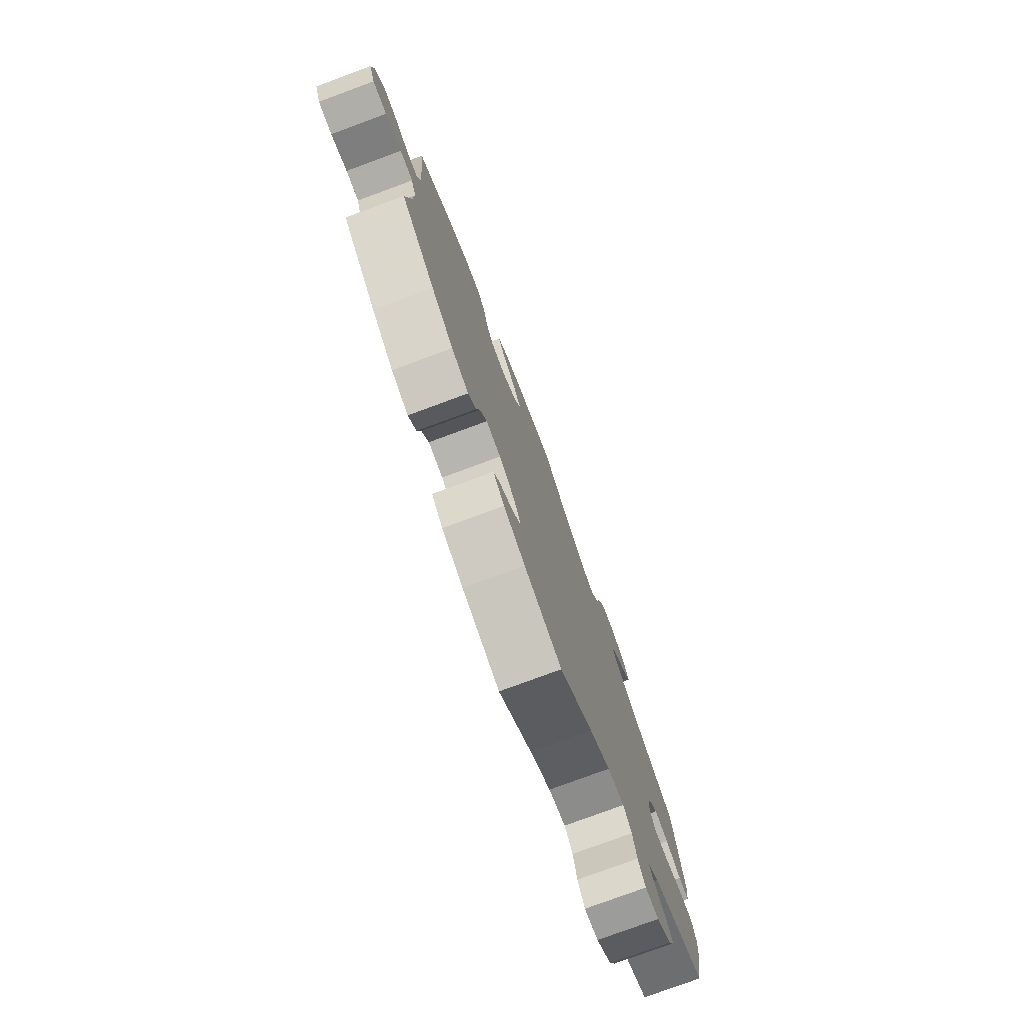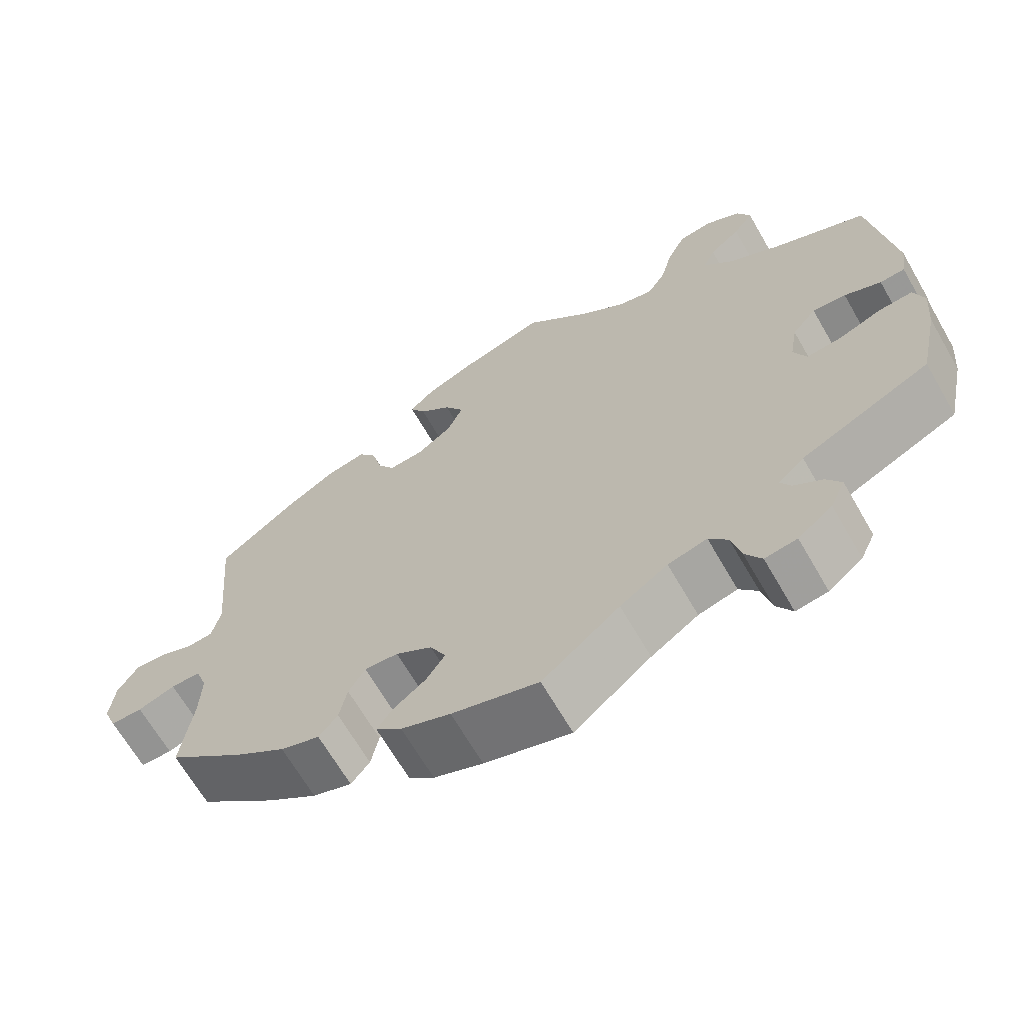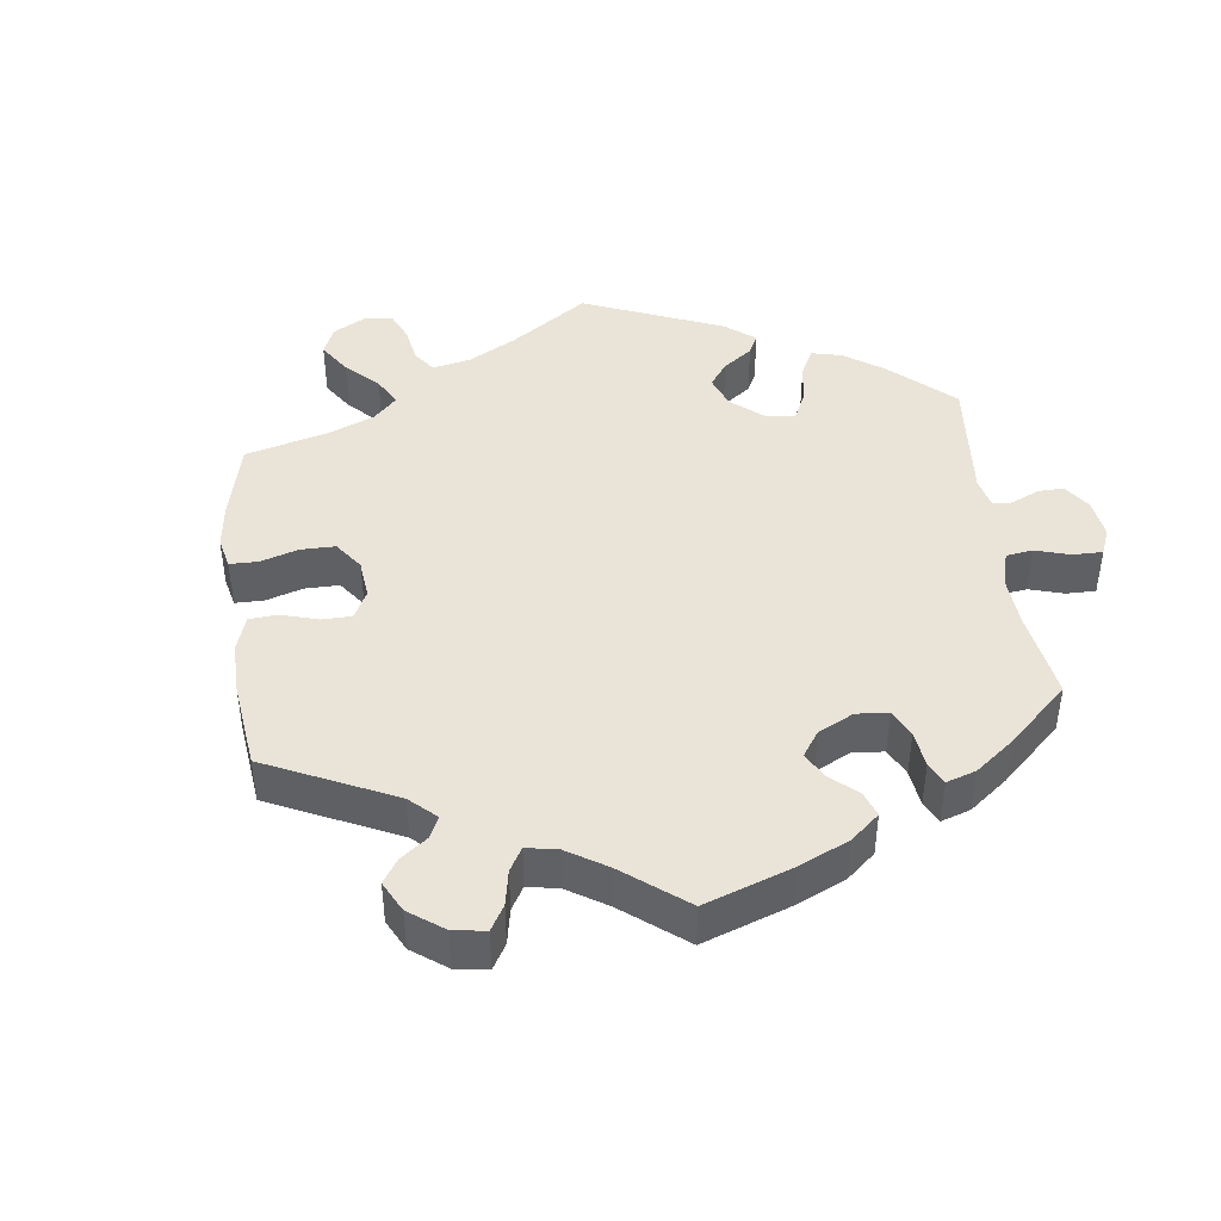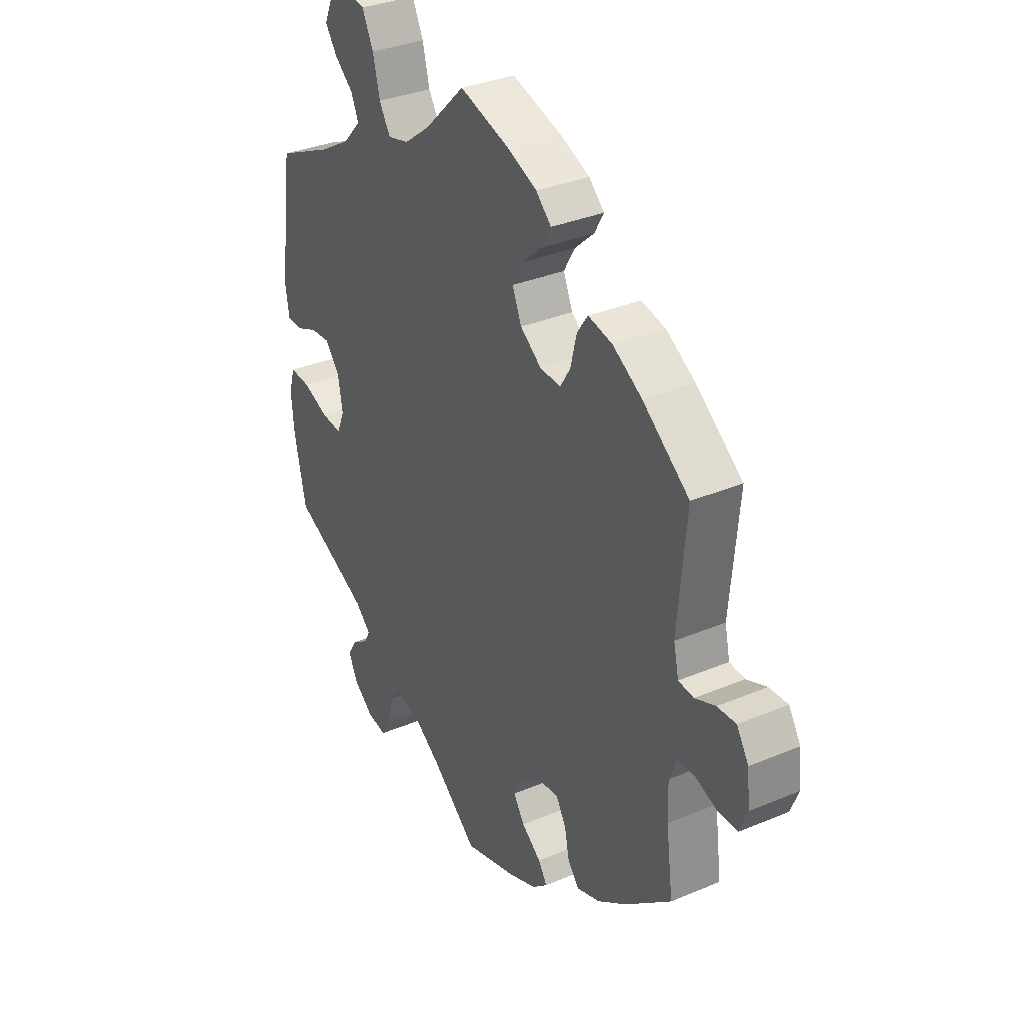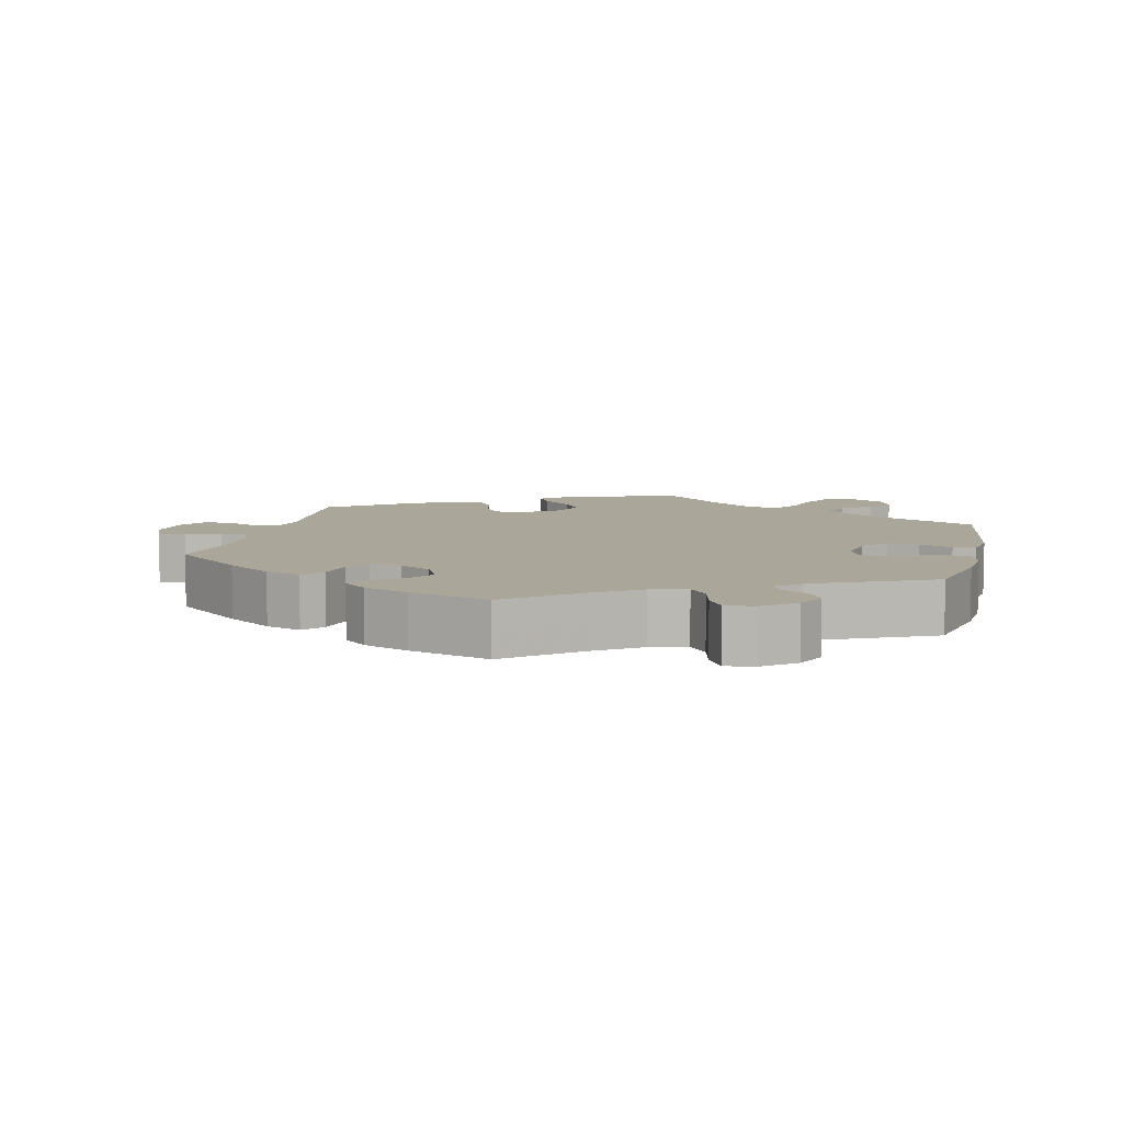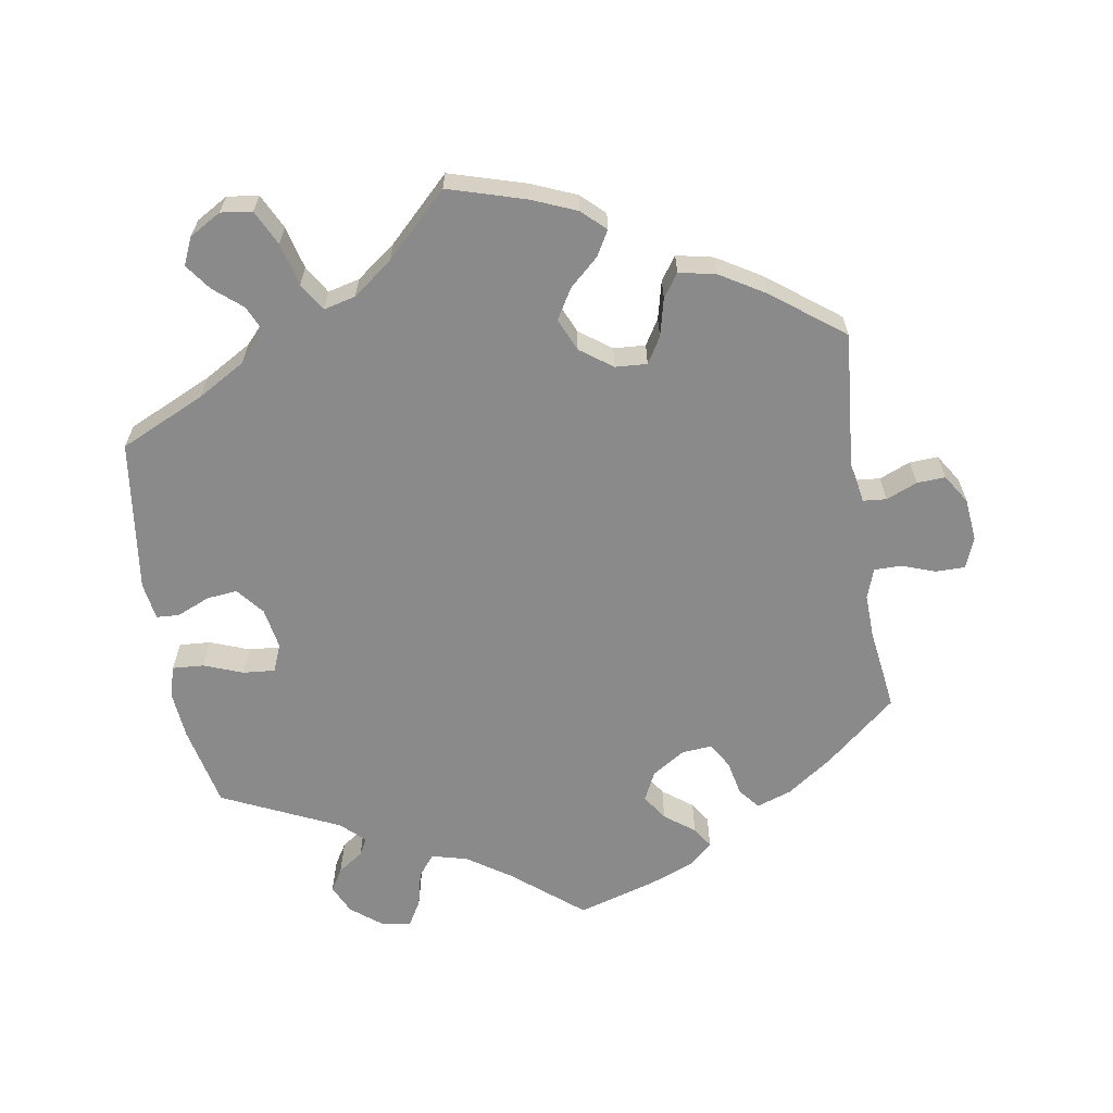
<metadata>
{"format":"obj","ext":"obj","renderer":"f3d","projection":"perspective","resolution":1024,"background":"white","views":[{"elev":-77.5,"azim":110.3,"up":"+Z"},{"elev":-66.7,"azim":-150.0,"up":"+Z"},{"elev":43.5,"azim":113.0,"up":"+Y"},{"elev":33.5,"azim":60.0,"up":"+Z"},{"elev":7.8,"azim":-166.7,"up":"+Y"},{"elev":-63.6,"azim":9.4,"up":"+Y"}]}
</metadata>
<code>
v -0.381 0.07 0.344
v -0.314 0.07 0.383
v -0.276 0.07 0.424
v -0.292 0.07 0.46
v -0.332 0.07 0.494
v -0.358 0.07 0.53
v -0.341 0.07 0.568
v -0.296 0.07 0.594
v -0.252 0.07 0.588
v -0.228 0.07 0.539
v -0.213 0.07 0.479
v -0.189 0.07 0.44
v -0.144 0.07 0.451
v -0.088 0.07 0.493
v -0.001 0.07 0.578
v 0.108 0.07 0.545
v 0.17 0.07 0.519
v 0.203 0.07 0.488
v 0.183 0.07 0.453
v 0.142 0.07 0.416
v 0.117 0.07 0.374
v 0.137 0.07 0.328
v 0.182 0.07 0.295
v 0.227 0.07 0.292
v 0.249 0.07 0.328
v 0.262 0.07 0.381
v 0.285 0.07 0.414
v 0.337 0.07 0.403
v 0.4 0.07 0.365
v 0.5 0.07 0.289
v 0.482 0.07 0.09
v 0.493 0.07 0.041
v 0.526 0.07 0.038
v 0.57 0.07 0.056
v 0.61 0.07 0.058
v 0.636 0.07 0.017
v 0.642 0.07 -0.043
v 0.625 0.07 -0.086
v 0.584 0.07 -0.086
v 0.536 0.07 -0.069
v 0.498 0.07 -0.069
v 0.483 0.07 -0.111
v 0.485 0.07 -0.177
v 0.5 0.07 -0.289
v 0.401 0.07 -0.372
v 0.337 0.07 -0.417
v 0.287 0.07 -0.434
v 0.263 0.07 -0.405
v 0.253 0.07 -0.356
v 0.232 0.07 -0.32
v 0.189 0.07 -0.323
v 0.142 0.07 -0.353
v 0.122 0.07 -0.394
v 0.146 0.07 -0.43
v 0.188 0.07 -0.462
v 0.207 0.07 -0.491
v 0.174 0.07 -0.52
v 0.111 0.07 -0.545
v 0 0.07 -0.578
v -0.099 0.07 -0.497
v -0.16 0.07 -0.456
v -0.21 0.07 -0.443
v -0.234 0.07 -0.473
v -0.246 0.07 -0.523
v -0.267 0.07 -0.559
v -0.308 0.07 -0.553
v -0.352 0.07 -0.518
v -0.371 0.07 -0.477
v -0.352 0.07 -0.446
v -0.316 0.07 -0.421
v -0.303 0.07 -0.397
v -0.336 0.07 -0.366
v -0.501 0.07 -0.289
v -0.526 0.07 -0.173
v -0.532 0.07 -0.105
v -0.519 0.07 -0.062
v -0.475 0.07 -0.065
v -0.42 0.07 -0.086
v -0.375 0.07 -0.09
v -0.359 0.07 -0.051
v -0.369 0.07 0.007
v -0.4 0.07 0.045
v -0.443 0.07 0.041
v -0.49 0.07 0.021
v -0.522 0.07 0.023
v -0.53 0.07 0.076
v -0.501 0.07 0.289
v -0.381 0 0.344
v -0.314 0 0.383
v -0.276 0 0.424
v -0.292 0 0.46
v -0.332 0 0.494
v -0.358 0 0.53
v -0.341 0 0.568
v -0.296 0 0.594
v -0.252 0 0.588
v -0.228 0 0.539
v -0.213 0 0.479
v -0.189 0 0.44
v -0.144 0 0.451
v -0.088 0 0.493
v -0.001 0 0.578
v 0.108 0 0.545
v 0.17 0 0.519
v 0.203 0 0.488
v 0.183 0 0.453
v 0.142 0 0.416
v 0.117 0 0.374
v 0.137 0 0.328
v 0.182 0 0.295
v 0.227 0 0.292
v 0.249 0 0.328
v 0.262 0 0.381
v 0.285 0 0.414
v 0.337 0 0.403
v 0.4 0 0.365
v 0.5 0 0.289
v 0.482 0 0.09
v 0.493 0 0.041
v 0.526 0 0.038
v 0.57 0 0.056
v 0.61 0 0.058
v 0.636 0 0.017
v 0.642 0 -0.043
v 0.625 0 -0.086
v 0.584 0 -0.086
v 0.536 0 -0.069
v 0.498 0 -0.069
v 0.483 0 -0.111
v 0.485 0 -0.177
v 0.5 0 -0.289
v 0.401 0 -0.372
v 0.337 0 -0.417
v 0.287 0 -0.434
v 0.263 0 -0.405
v 0.253 0 -0.356
v 0.232 0 -0.32
v 0.189 0 -0.323
v 0.142 0 -0.353
v 0.122 0 -0.394
v 0.146 0 -0.43
v 0.188 0 -0.462
v 0.207 0 -0.491
v 0.174 0 -0.52
v 0.111 0 -0.545
v 0 0 -0.578
v -0.099 0 -0.497
v -0.16 0 -0.456
v -0.21 0 -0.443
v -0.234 0 -0.473
v -0.246 0 -0.523
v -0.267 0 -0.559
v -0.308 0 -0.553
v -0.352 0 -0.518
v -0.371 0 -0.477
v -0.352 0 -0.446
v -0.316 0 -0.421
v -0.303 0 -0.397
v -0.336 0 -0.366
v -0.501 0 -0.289
v -0.526 0 -0.173
v -0.532 0 -0.105
v -0.519 0 -0.062
v -0.475 0 -0.065
v -0.42 0 -0.086
v -0.375 0 -0.09
v -0.359 0 -0.051
v -0.369 0 0.007
v -0.4 0 0.045
v -0.443 0 0.041
v -0.49 0 0.021
v -0.522 0 0.023
v -0.53 0 0.076
v -0.501 0 0.289
f 86 87 1
f 83 84 85 86
f 82 83 86 1
f 81 82 1 2
f 80 81 2 3
f 75 76 77 78
f 75 78 79
f 72 73 74 75
f 71 72 75 79
f 67 68 69 70
f 67 70 71
f 66 67 71
f 63 64 65 66
f 62 63 66 71
f 61 62 71 79
f 57 58 59 60
f 54 55 56 57
f 53 54 57 60
f 52 53 60 61
f 46 47 48 49
f 46 49 50
f 43 44 45 46
f 42 43 46 50
f 41 42 50 51
f 37 38 39 40
f 37 40 41
f 36 37 41
f 33 34 35 36
f 32 33 36 41
f 31 32 41 51
f 25 26 27 28
f 24 25 28 29
f 17 18 19 20
f 17 20 21
f 14 15 16 17
f 13 14 17 21
f 12 13 21 22
f 8 9 10 11
f 8 11 12
f 7 8 12
f 4 5 6 7
f 4 7 12
f 3 4 12 22
f 52 61 79 80
f 24 29 30 31
f 23 24 31 51
f 23 51 52 80
f 3 22 23 80
f 88 174 173
f 173 172 171 170
f 88 173 170 169
f 89 88 169 168
f 90 89 168 167
f 165 164 163 162
f 166 165 162
f 162 161 160 159
f 166 162 159 158
f 157 156 155 154
f 158 157 154
f 158 154 153
f 153 152 151 150
f 158 153 150 149
f 166 158 149 148
f 147 146 145 144
f 144 143 142 141
f 147 144 141 140
f 148 147 140 139
f 136 135 134 133
f 137 136 133
f 133 132 131 130
f 137 133 130 129
f 138 137 129 128
f 127 126 125 124
f 128 127 124
f 128 124 123
f 123 122 121 120
f 128 123 120 119
f 138 128 119 118
f 115 114 113 112
f 116 115 112 111
f 107 106 105 104
f 108 107 104
f 104 103 102 101
f 108 104 101 100
f 109 108 100 99
f 98 97 96 95
f 99 98 95
f 99 95 94
f 94 93 92 91
f 99 94 91
f 109 99 91 90
f 167 166 148 139
f 118 117 116 111
f 138 118 111 110
f 167 139 138 110
f 167 110 109 90
f 1 88 89 2
f 2 89 90 3
f 3 90 91 4
f 4 91 92 5
f 5 92 93 6
f 6 93 94 7
f 7 94 95 8
f 8 95 96 9
f 9 96 97 10
f 10 97 98 11
f 11 98 99 12
f 12 99 100 13
f 13 100 101 14
f 14 101 102 15
f 15 102 103 16
f 16 103 104 17
f 17 104 105 18
f 18 105 106 19
f 19 106 107 20
f 20 107 108 21
f 21 108 109 22
f 22 109 110 23
f 23 110 111 24
f 24 111 112 25
f 25 112 113 26
f 26 113 114 27
f 27 114 115 28
f 28 115 116 29
f 29 116 117 30
f 30 117 118 31
f 31 118 119 32
f 32 119 120 33
f 33 120 121 34
f 34 121 122 35
f 35 122 123 36
f 36 123 124 37
f 37 124 125 38
f 38 125 126 39
f 39 126 127 40
f 40 127 128 41
f 41 128 129 42
f 42 129 130 43
f 43 130 131 44
f 44 131 132 45
f 45 132 133 46
f 46 133 134 47
f 47 134 135 48
f 48 135 136 49
f 49 136 137 50
f 50 137 138 51
f 51 138 139 52
f 52 139 140 53
f 53 140 141 54
f 54 141 142 55
f 55 142 143 56
f 56 143 144 57
f 57 144 145 58
f 58 145 146 59
f 59 146 147 60
f 60 147 148 61
f 61 148 149 62
f 62 149 150 63
f 63 150 151 64
f 64 151 152 65
f 65 152 153 66
f 66 153 154 67
f 67 154 155 68
f 68 155 156 69
f 69 156 157 70
f 70 157 158 71
f 71 158 159 72
f 72 159 160 73
f 73 160 161 74
f 74 161 162 75
f 75 162 163 76
f 76 163 164 77
f 77 164 165 78
f 78 165 166 79
f 79 166 167 80
f 80 167 168 81
f 81 168 169 82
f 82 169 170 83
f 83 170 171 84
f 84 171 172 85
f 85 172 173 86
f 86 173 174 87
f 87 174 88 1

</code>
